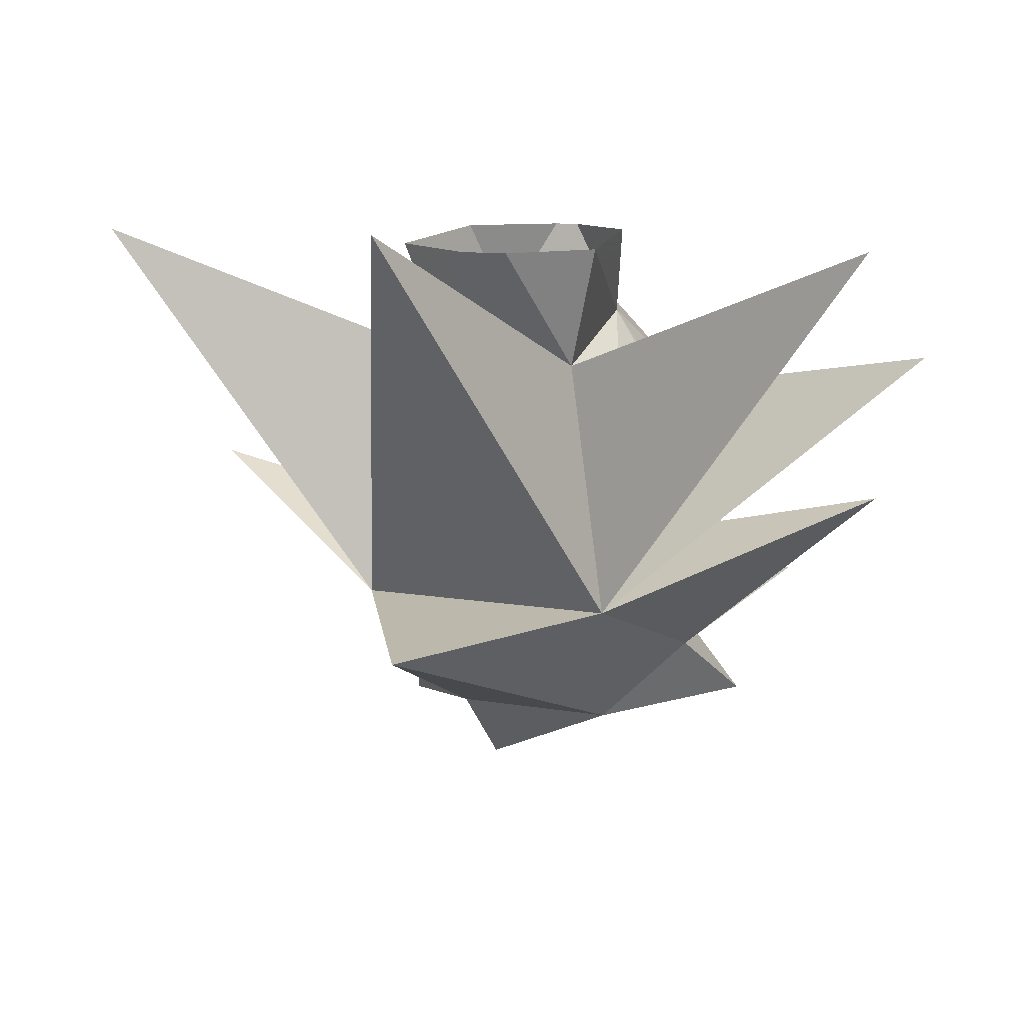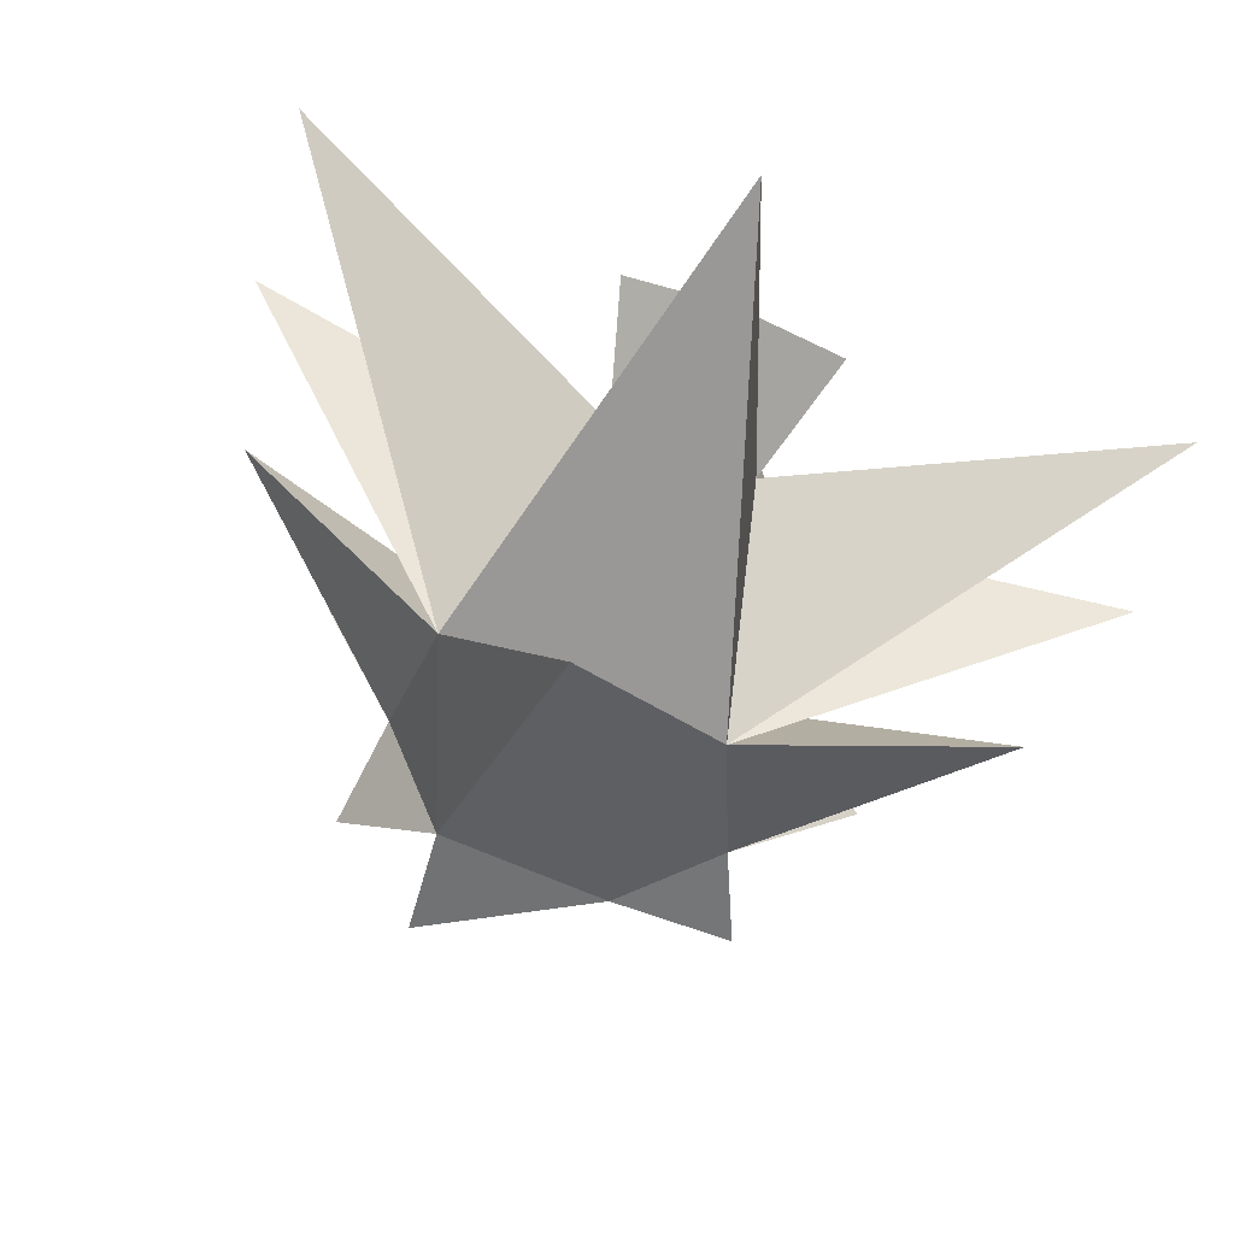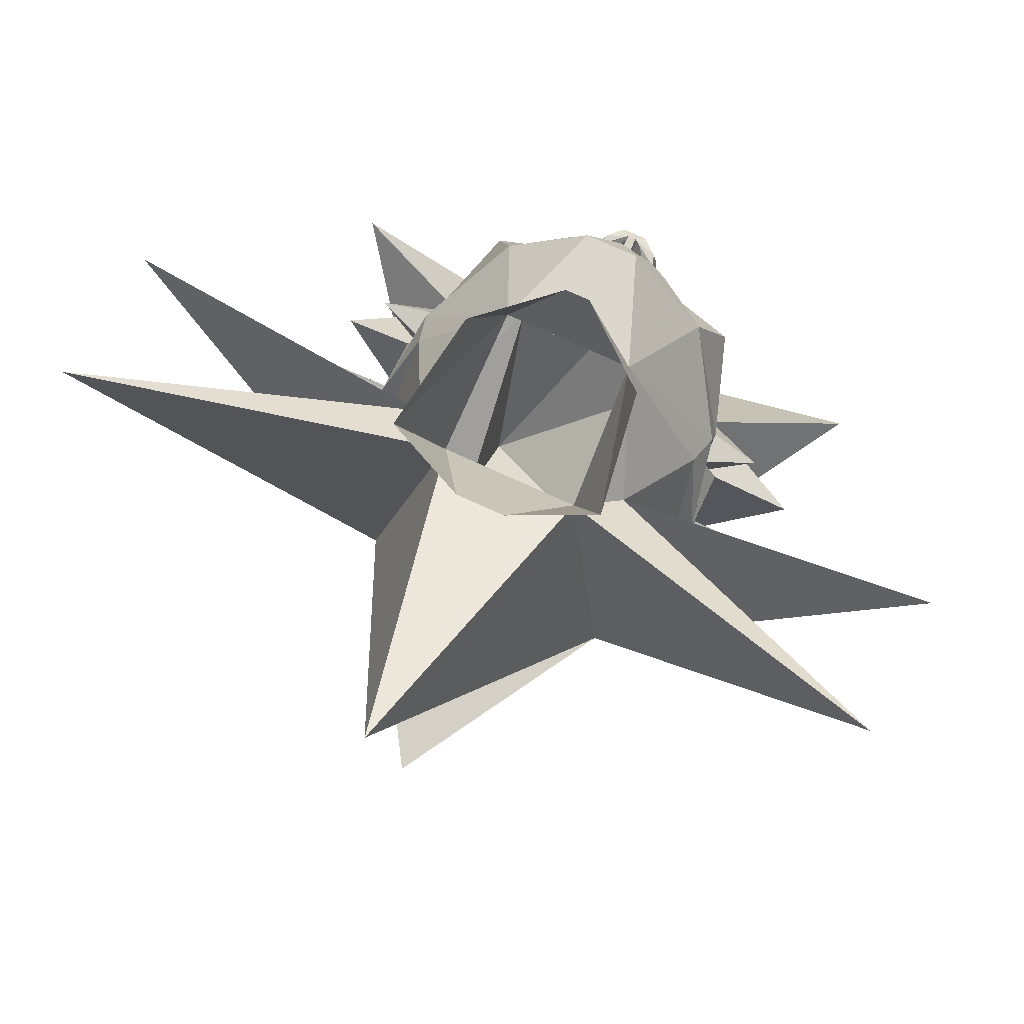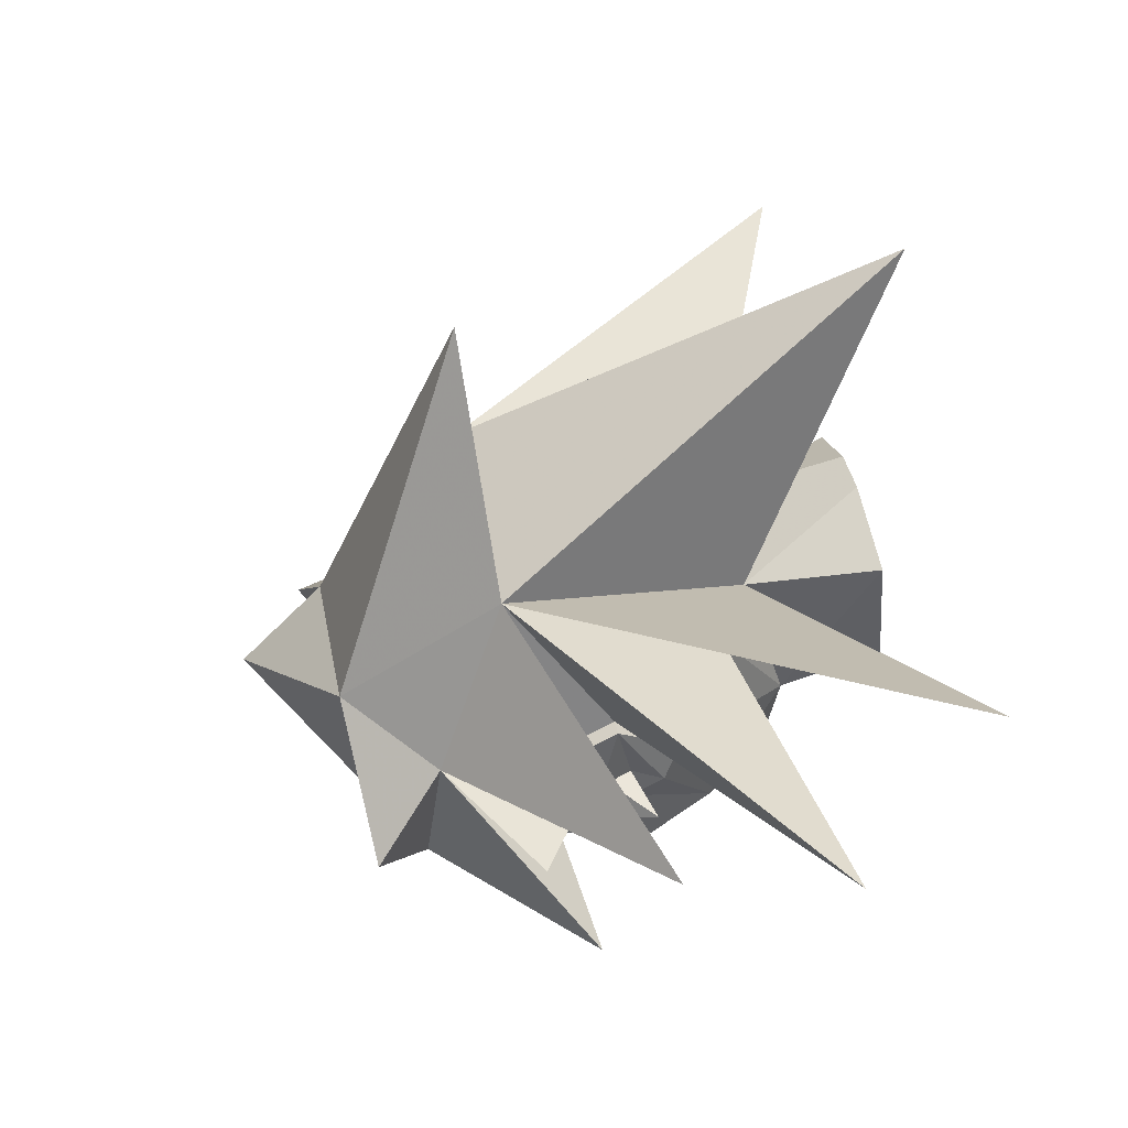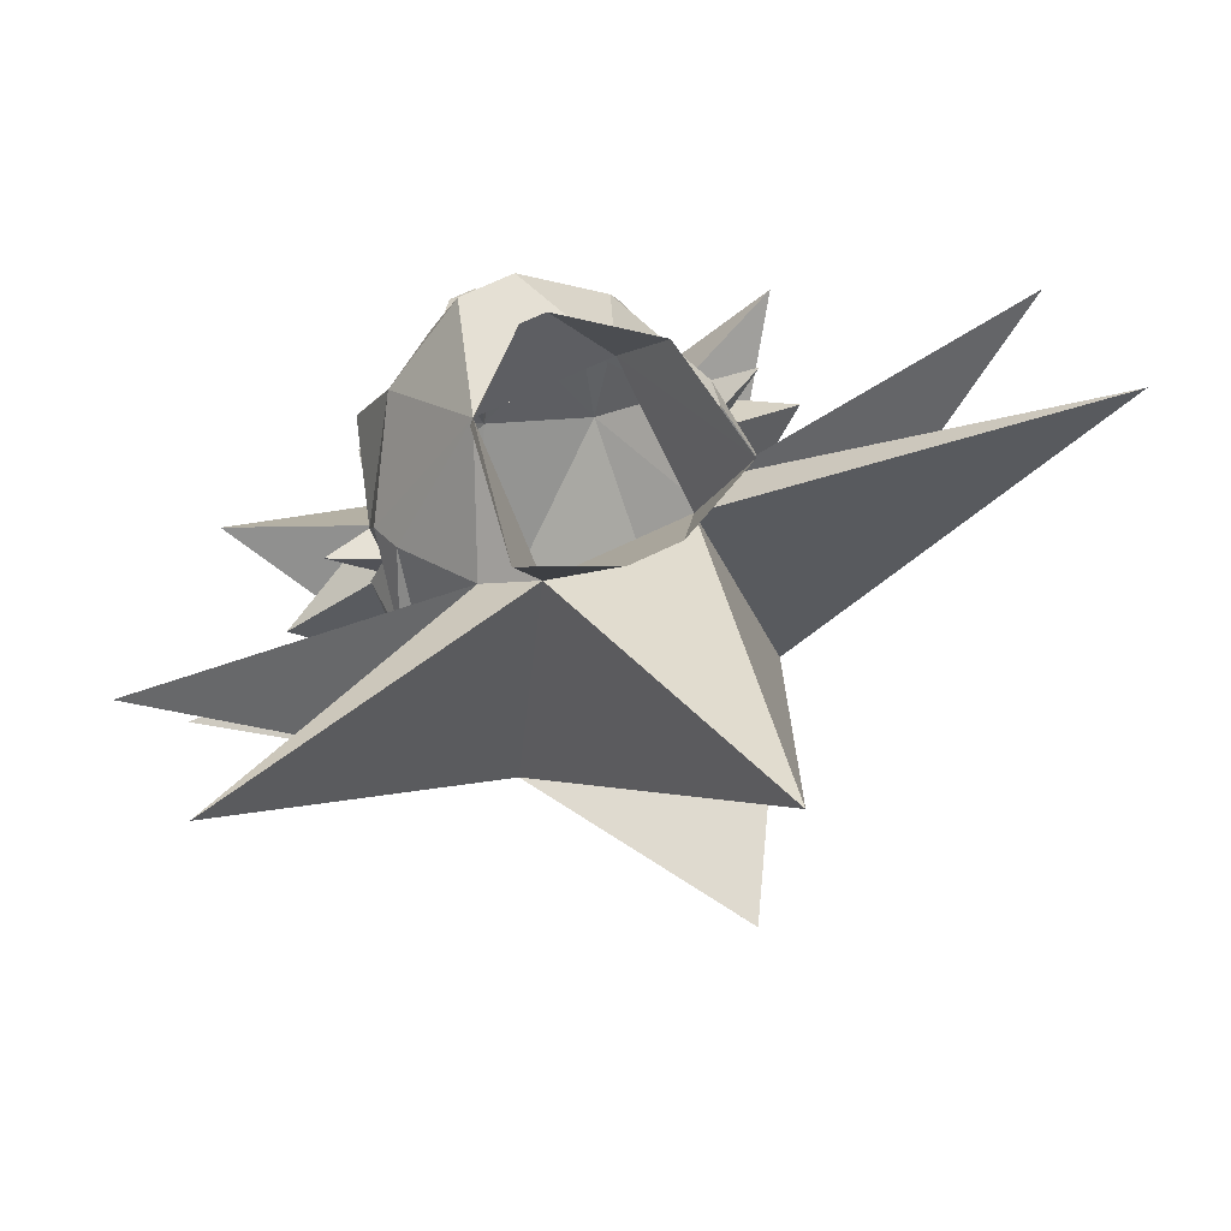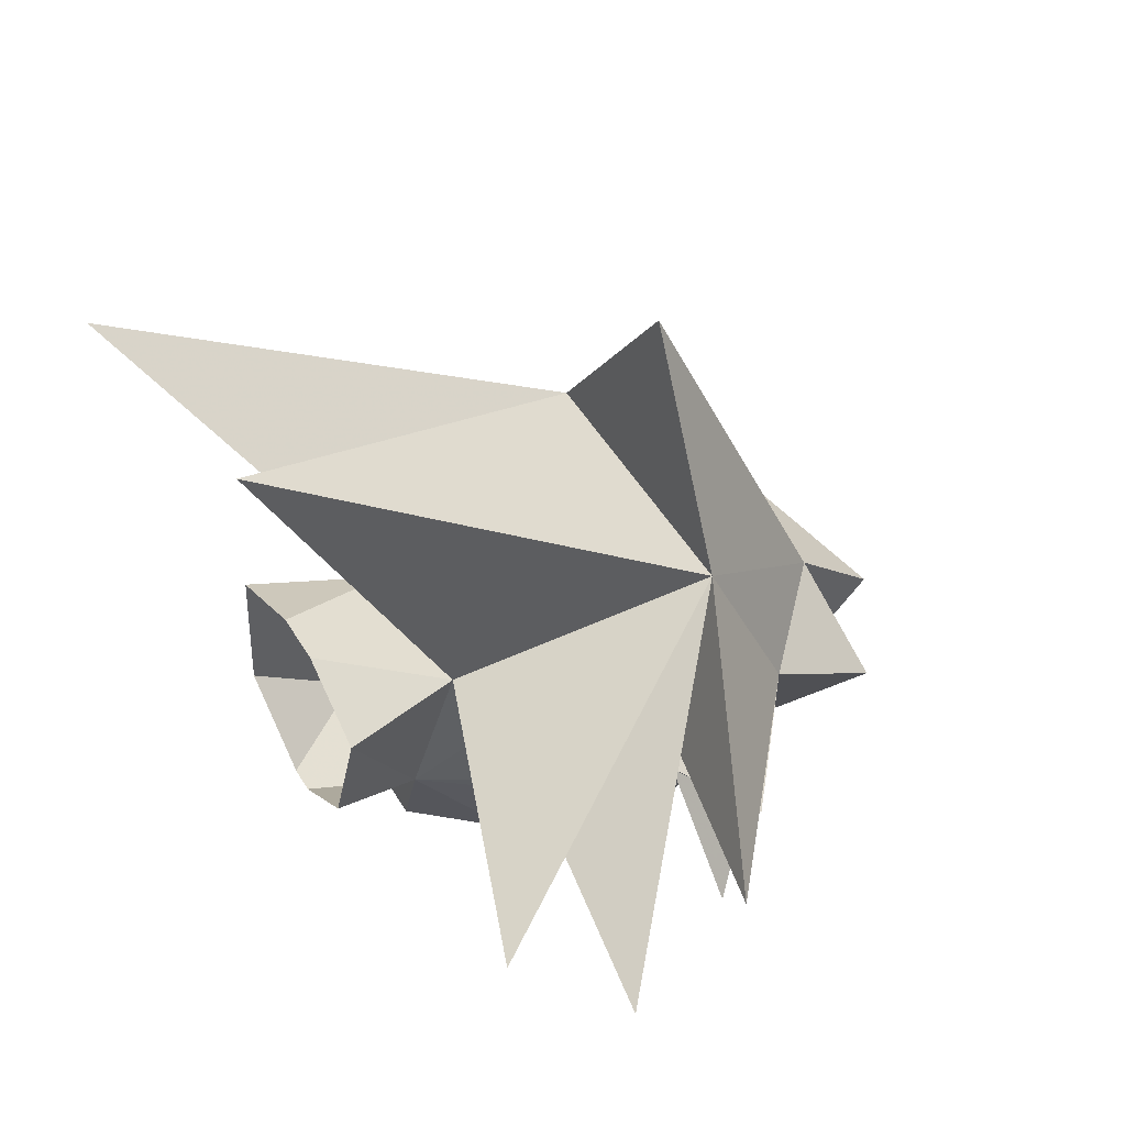
<metadata>
{"format":"obj","ext":"obj","renderer":"f3d","projection":"perspective","resolution":1024,"background":"white","views":[{"elev":10.9,"azim":23.7,"up":"+Y"},{"elev":78.8,"azim":21.3,"up":"+Z"},{"elev":75.5,"azim":24.5,"up":"+Y"},{"elev":39.2,"azim":79.2,"up":"+Z"},{"elev":67.2,"azim":-26.1,"up":"+Y"},{"elev":52.2,"azim":-120.7,"up":"+Z"}]}
</metadata>
<code>
v 0.4062 -0.04688 -0.09375
v 0.3125 -0.1406 -0.0625
v 0.2891 -0.2109 -0.1875
v 0.3125 -0.07812 -0.125
v 0.3125 -0.07812 -0.0625
v 0.3438 -0.1406 -0.0625
v 0.3125 -0.1719 0.03125
v 0.3125 -0.4219 0
v 0.5 -0.2656 -0.09375
v 0.5312 -0.1719 -0.2812
v 0.1953 -0.4375 -0.3125
v 0.25 -0.2344 -0.3438
v 0.2031 -0.1797 -0.2891
v 0.25 -0.04688 -0.3125
v 0.2031 0.1016 -0.2578
v 0.3125 -0.01562 -0.09375
v 0.1562 -0.5781 0.0625
v -0.1562 -0.7344 -0.09375
v 0 -0.4062 -0.375
v 0.125 -0.2969 -0.3906
v 0.2031 -0.2812 -0.375
v 0.2031 -0.2734 -0.375
v 0.125 -0.2812 -0.3906
v 0.1016 -0.2344 -0.3438
v 0.1641 -0.1797 -0.3438
v 0.1719 -0.1641 -0.3438
v 0.125 -0.1094 -0.3438
v 0.0625 0.01562 -0.3438
v 0.07812 0.1094 -0.3281
v 0.1016 0.1094 -0.3203
v 0.07031 0.1328 -0.3281
v 0.04688 0.2422 -0.2891
v 0.125 0.25 -0.07812
v 0.2969 0.01562 -0.03125
v 0.3438 -0.1094 0.0625
v 0.3438 -0.1719 0.03125
v 0.3125 -0.1094 0.0625
v 0.25 -0.2969 0.3125
v 0.7188 -0.07812 0.0625
v 0.375 -0.5469 -0.1562
v 0.8125 0.2031 0.09375
v 0.2109 0.1094 0.125
v 0.7812 0.4219 0.4062
v 0.1328 0.1641 0.1875
v 0 0.4531 0.7812
v -0.25 -0.2969 0.3125
v 0 -0.3281 0.7188
v -0.1562 -0.5781 0.0625
v -0.1953 -0.4375 -0.3125
v -0.125 -0.2969 -0.3906
v -0.04688 -0.2891 -0.3906
v -0.03125 -0.2812 -0.3906
v 0 -0.2266 -0.375
v 0.03125 -0.2812 -0.3906
v 0.04688 -0.2891 -0.3906
v 0.2031 0.3984 0.2422
v 0.04688 0.3906 0.3125
v -0.04688 0.3906 0.3125
v -0.1328 0.1641 0.1875
v -0.7812 0.4219 0.4062
v -0.2188 0.1094 0.125
v -0.8125 0.2031 0.09375
v -0.3125 -0.1094 0.0625
v -0.3125 -0.1719 0.03125
v -0.7188 -0.07812 0.0625
v -0.3125 -0.4219 0
v -0.2891 -0.2109 -0.1875
v -0.3125 -0.1406 -0.0625
v -0.4062 -0.04688 -0.09375
v -0.3125 -0.07812 -0.125
v -0.25 -0.04688 -0.3125
v -0.2109 -0.1797 -0.2891
v -0.25 -0.2344 -0.3438
v -0.5312 -0.1719 -0.2812
v -0.5 -0.2656 -0.09375
v -0.3438 -0.1406 -0.0625
v -0.3125 -0.07812 -0.0625
v -0.3125 -0.01562 -0.09375
v -0.2031 0.1016 -0.2578
v -0.0625 0.01562 -0.3438
v -0.125 -0.1094 -0.3438
v -0.1719 -0.1641 -0.3438
v -0.1641 -0.1797 -0.3438
v -0.1016 -0.2344 -0.3438
v -0.125 -0.2812 -0.3906
v -0.2031 -0.2734 -0.375
v -0.2031 -0.2812 -0.375
v -0.05469 -0.2734 -0.3906
v -0.3438 -0.6094 -0.09375
v -0.2969 0.01562 -0.03125
v -0.3438 -0.1094 0.0625
v -0.3438 -0.1719 0.03125
v -0.125 0.25 -0.07812
v -0.05469 0.2422 -0.2891
v -0.07031 0.1328 -0.3281
v -0.1016 0.1094 -0.3203
v -0.07812 0.1094 -0.3281
v -0.02344 0.08594 -0.3438
v -0.03125 0.01562 -0.3438
v -0.05469 0.01562 -0.3672
v -0.07031 -0.01562 -0.3672
v -0.07031 -0.01562 -0.3438
v -0.04688 -0.03906 -0.3438
v -0.01562 -0.1719 -0.3438
v -0.04688 -0.1719 -0.3438
v -0.1172 -0.1484 -0.3594
v -0.1094 -0.2031 -0.3594
v -0.05469 -0.1875 -0.3438
v -0.07031 0.1172 -0.3203
v 0 0.125 -0.3203
v -0.02344 0.1016 -0.3438
v 0.02344 0.08594 -0.3438
v 0.03125 0.01562 -0.3438
v 0.007812 0.01562 -0.3828
v -0.007812 0.01562 -0.3828
v 0.007812 0.01562 -0.4062
v -0.007812 0.01562 -0.4062
v 0.02344 0 -0.4219
v -0.02344 0 -0.4219
v -0.04688 0.01562 -0.3906
v -0.05469 -0.01562 -0.3906
v -0.007812 -0.03906 -0.4297
v -0.04688 -0.03906 -0.3672
v 0 -0.09375 -0.3906
v 0 -0.1719 -0.375
v 0 0.1484 -0.3359
v 0.07031 0.1172 -0.3203
v 0.02344 0.1016 -0.3438
v 0.0625 0.01562 -0.3672
v 0.07031 -0.01562 -0.3438
v 0.07031 -0.01562 -0.3672
v 0.05469 0.01562 -0.3906
v 0.0625 -0.01562 -0.3906
v 0.007812 -0.03906 -0.4297
v 0.05469 -0.2734 -0.3906
v 0.05469 -0.1875 -0.3438
v 0.1094 -0.2031 -0.3594
v 0.1172 -0.1484 -0.3594
v 0.04688 -0.1719 -0.3438
v 0.01562 -0.1719 -0.3438
v 0.04688 -0.03906 -0.3438
v 0.1719 0.4219 0.01562
v 0.02344 0.4219 -0.1094
v -0.02344 0.4219 -0.1094
v -0.1641 0.4219 0.01562
v -0.2031 0.3984 0.2422
v -0.09375 -0.1719 -0.375
v 0.09375 -0.1719 -0.375
v 0.04688 -0.03906 -0.3672
v -0.1016 -0.1875 -0.3594
v -0.1172 -0.1875 -0.3594
v -0.125 -0.1797 -0.3594
v -0.125 -0.1641 -0.3594
v -0.1172 -0.1562 -0.3594
v -0.1016 -0.1562 -0.3594
v -0.09375 -0.1641 -0.3594
v -0.09375 -0.1797 -0.3594
v -0.1016 -0.1953 -0.3594
v -0.1172 -0.1953 -0.3594
v -0.1328 -0.1797 -0.3594
v -0.1328 -0.1641 -0.3594
v -0.1016 -0.1484 -0.3594
v -0.08594 -0.1641 -0.3594
v -0.08594 -0.1797 -0.3594
v 0.08594 -0.1797 -0.3594
v 0.08594 -0.1641 -0.3594
v 0.1016 -0.1484 -0.3594
v 0.1328 -0.1641 -0.3594
v 0.1328 -0.1797 -0.3594
v 0.1172 -0.1953 -0.3594
v 0.1016 -0.1953 -0.3594
v 0.09375 -0.1797 -0.3594
v 0.09375 -0.1641 -0.3594
v 0.1016 -0.1562 -0.3594
v 0.1172 -0.1562 -0.3594
v 0.125 -0.1641 -0.3594
v 0.125 -0.1797 -0.3594
v 0.1172 -0.1875 -0.3594
v 0.1016 -0.1875 -0.3594
f 1 2 3
f 1 3 4
f 1 4 5
f 1 5 2
f 2 7 8
f 2 8 9
f 3 9 8
f 3 10 11
f 4 5 2
f 8 11 10
f 11 8 17
f 11 17 18
f 11 18 19
f 7 37 38
f 7 39 8
f 8 39 38
f 8 38 17
f 8 17 40
f 11 40 17
f 41 38 37
f 41 42 38
f 38 42 43
f 38 43 44
f 38 44 45
f 38 45 46
f 38 47 17
f 17 47 48
f 17 48 18
f 18 48 49
f 18 49 19
f 20 55 23
f 20 23 22
f 20 22 21
f 45 59 46
f 46 59 60
f 46 60 61
f 46 61 62
f 46 62 63
f 46 63 64
f 46 64 65
f 46 65 66
f 46 66 48
f 46 48 47
f 67 68 69
f 67 69 70
f 67 74 66
f 67 66 75
f 68 75 66
f 68 66 64
f 68 77 69
f 69 77 70
f 50 87 85
f 50 85 88
f 50 88 52
f 50 52 51
f 74 49 66
f 66 89 48
f 66 48 49
f 49 48 89
f 77 70 68
f 55 54 135
f 55 135 23
f 87 86 85
f 2 5 6
f 2 6 7
f 3 11 12
f 4 15 16
f 4 16 5
f 11 19 20
f 11 20 21
f 11 21 12
f 12 21 22
f 12 22 23
f 12 23 24
f 12 24 25
f 12 25 13
f 13 25 26
f 15 28 29
f 15 29 30
f 15 30 31
f 15 31 32
f 15 32 33
f 15 33 16
f 16 33 34
f 16 34 35
f 16 35 5
f 5 35 6
f 6 35 36
f 6 36 7
f 7 36 37
f 19 51 52
f 19 52 53
f 19 53 54
f 19 54 55
f 19 55 20
f 44 42 33
f 44 56 57
f 44 57 58
f 44 58 59
f 67 70 71
f 67 71 72
f 67 72 73
f 67 73 49
f 68 64 76
f 68 76 77
f 70 77 78
f 70 78 79
f 70 79 71
f 71 81 82
f 71 82 72
f 72 82 83
f 72 83 73
f 73 83 84
f 73 84 85
f 73 85 86
f 73 86 87
f 63 61 90
f 63 90 91
f 63 91 92
f 63 92 64
f 64 92 76
f 76 92 91
f 76 91 77
f 77 91 78
f 78 91 90
f 78 90 93
f 78 93 79
f 79 93 94
f 79 94 95
f 79 95 96
f 79 96 97
f 80 97 98
f 80 98 99
f 80 99 100
f 80 100 101
f 80 101 102
f 80 102 81
f 81 102 103
f 81 103 104
f 81 104 105
f 81 105 106
f 81 106 82
f 83 107 84
f 84 107 108
f 84 108 53
f 84 53 88
f 84 88 85
f 61 59 93
f 61 93 90
f 97 111 98
f 98 111 112
f 98 112 113
f 98 113 99
f 99 113 114
f 99 114 115
f 115 114 116
f 115 116 117
f 117 116 118
f 117 118 119
f 117 119 120
f 117 120 100
f 100 120 101
f 101 120 121
f 101 121 122
f 101 122 123
f 101 123 102
f 102 123 103
f 103 123 104
f 104 123 124
f 104 124 125
f 104 125 53
f 104 53 108
f 104 108 105
f 111 128 112
f 112 128 29
f 112 29 28
f 112 28 113
f 113 28 129
f 129 28 130
f 129 130 131
f 129 131 132
f 129 132 116
f 116 132 118
f 118 132 133
f 118 133 134
f 118 134 119
f 119 134 122
f 119 122 121
f 119 121 120
f 34 42 37
f 34 37 35
f 35 37 36
f 33 42 34
f 23 135 24
f 24 135 53
f 24 53 136
f 24 136 137
f 24 137 25
f 26 138 27
f 27 138 139
f 27 139 140
f 27 140 141
f 27 141 130
f 27 130 28
f 53 52 88
f 53 135 54
f 144 93 145
f 145 93 146
f 146 93 59
f 146 59 58
f 107 83 147
f 107 147 108
f 108 147 105
f 83 82 147
f 148 25 137
f 148 137 136
f 148 136 139
f 139 136 140
f 140 136 53
f 140 53 125
f 140 125 124
f 140 124 149
f 140 149 141
f 141 149 131
f 141 131 130
f 148 26 25
f 131 133 132
f 133 131 149
f 133 149 134
f 134 149 124
f 134 124 122
f 122 124 123
f 94 126 95
f 126 94 32
f 126 32 31
f 93 33 94
f 94 33 32
f 2 9 3
f 3 8 10
f 7 38 39
f 8 40 11
f 41 37 42
f 38 46 47
f 43 42 44
f 44 59 45
f 67 49 74
f 67 75 68
f 66 49 89
f 64 66 65
f 61 63 62
f 59 61 60
f 3 12 13
f 3 13 14
f 3 14 4
f 4 14 15
f 13 26 14
f 14 26 27
f 14 27 28
f 14 28 15
f 19 49 50
f 19 50 51
f 73 87 49
f 49 87 50
f 44 33 56
f 71 79 80
f 71 80 81
f 79 97 80
f 142 56 33
f 142 33 143
f 143 33 144
f 144 33 93
f 82 106 83
f 83 106 107
f 105 108 107
f 105 107 106
f 25 137 26
f 26 137 138
f 136 139 138
f 136 138 137
f 97 109 110
f 97 110 111
f 109 97 96
f 110 127 29
f 110 29 128
f 110 128 111
f 30 29 127
f 109 96 95
f 109 95 110
f 110 95 126
f 110 126 31
f 110 31 127
f 30 127 31
f 150 151 152
f 150 152 153
f 150 153 154
f 150 154 155
f 150 155 156
f 150 156 157
f 172 173 174
f 172 174 175
f 172 175 176
f 172 176 177
f 172 177 178
f 172 178 179
f 158 159 160
f 158 160 161
f 158 161 106
f 158 106 162
f 158 162 163
f 158 163 164
f 165 166 167
f 165 167 138
f 165 138 168
f 165 168 169
f 165 169 170
f 165 170 171

</code>
